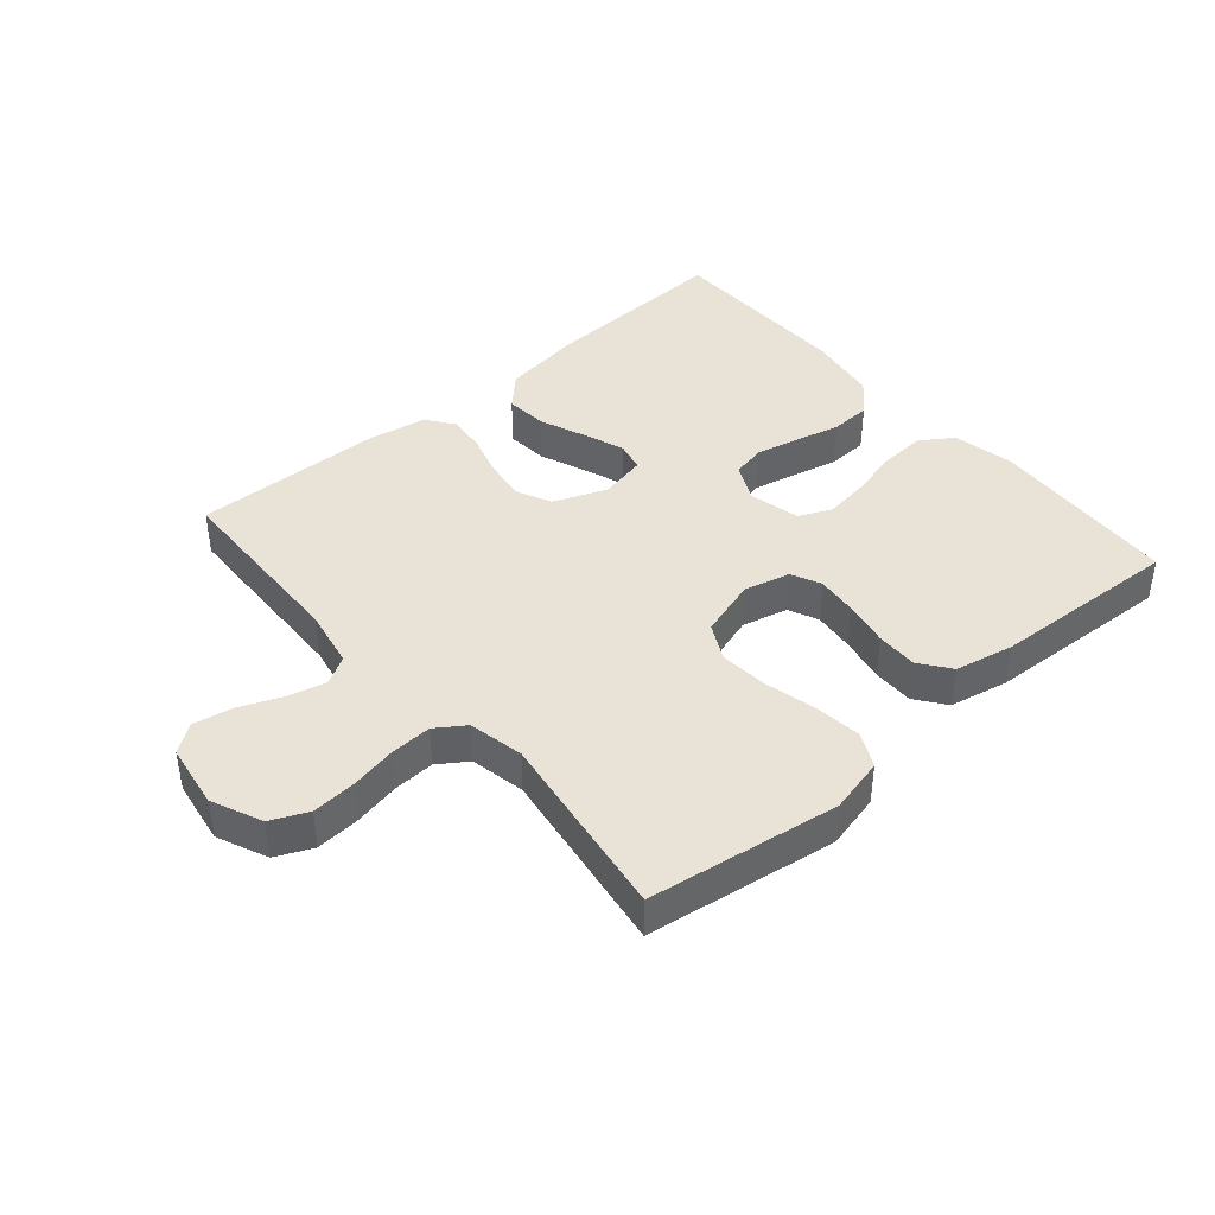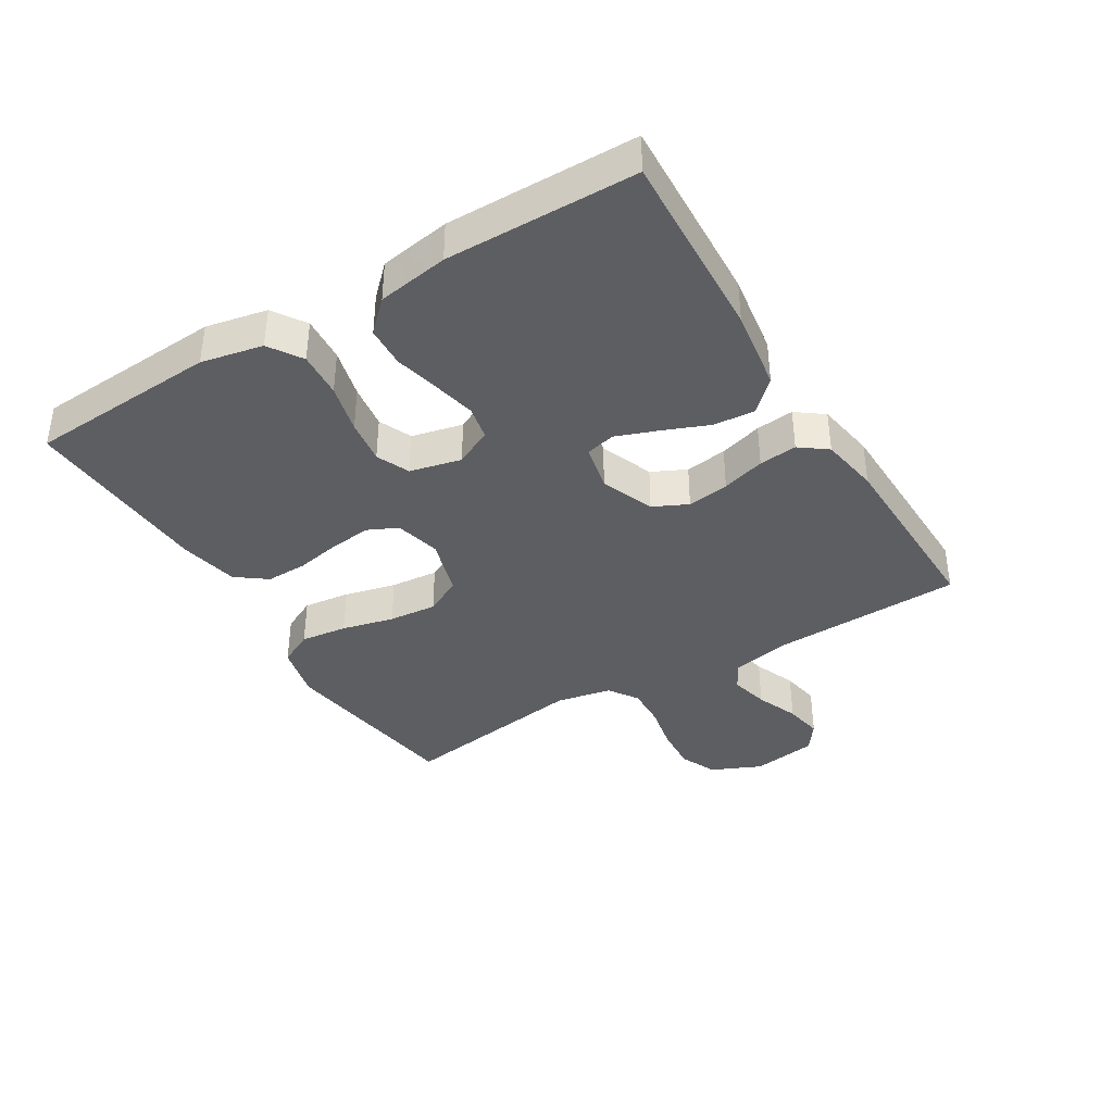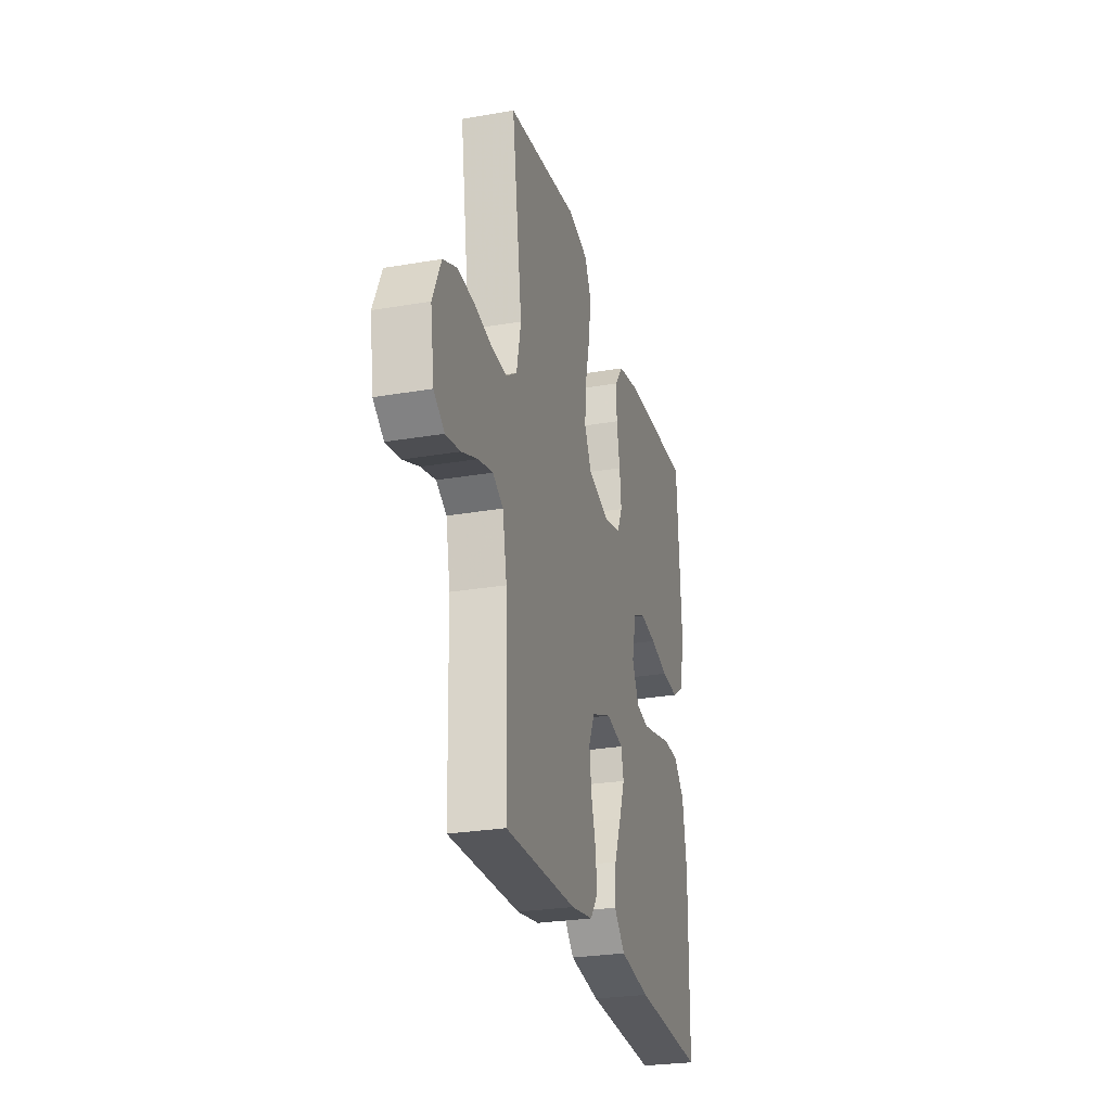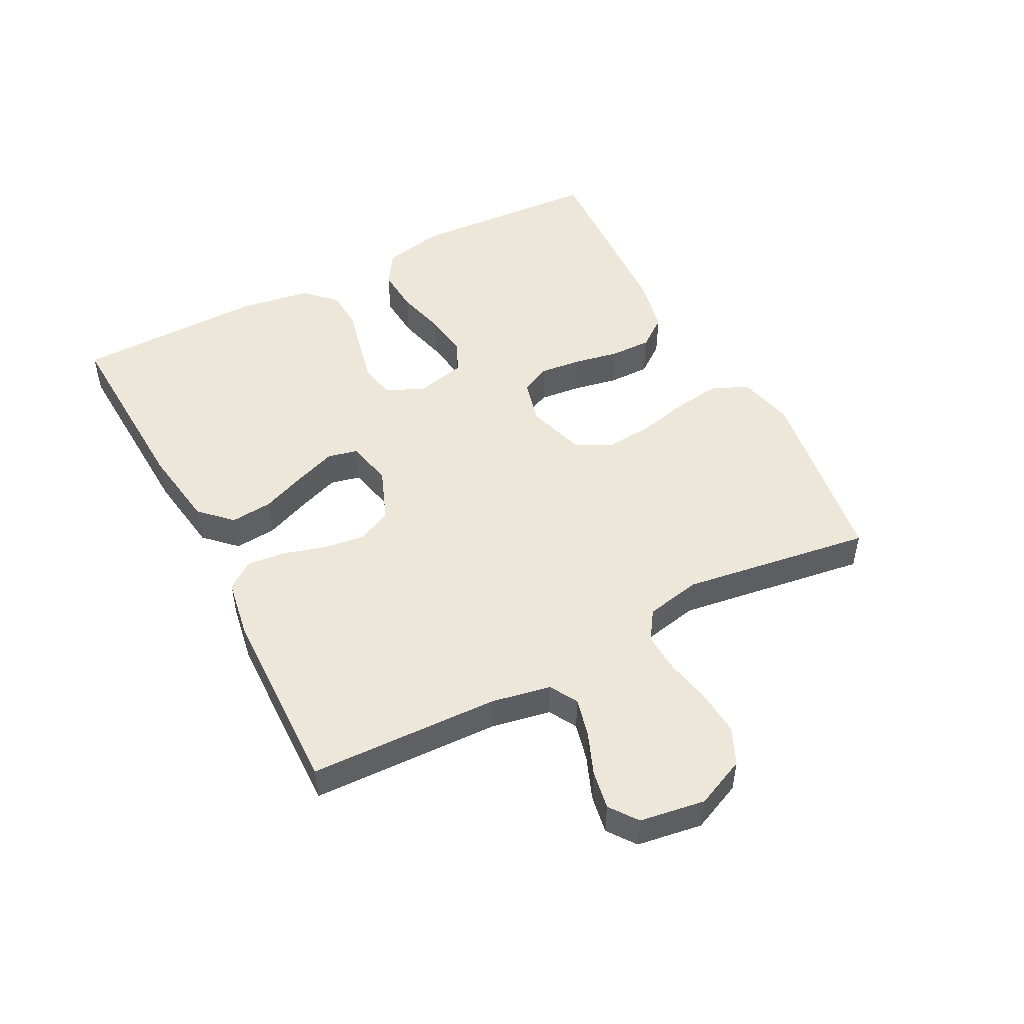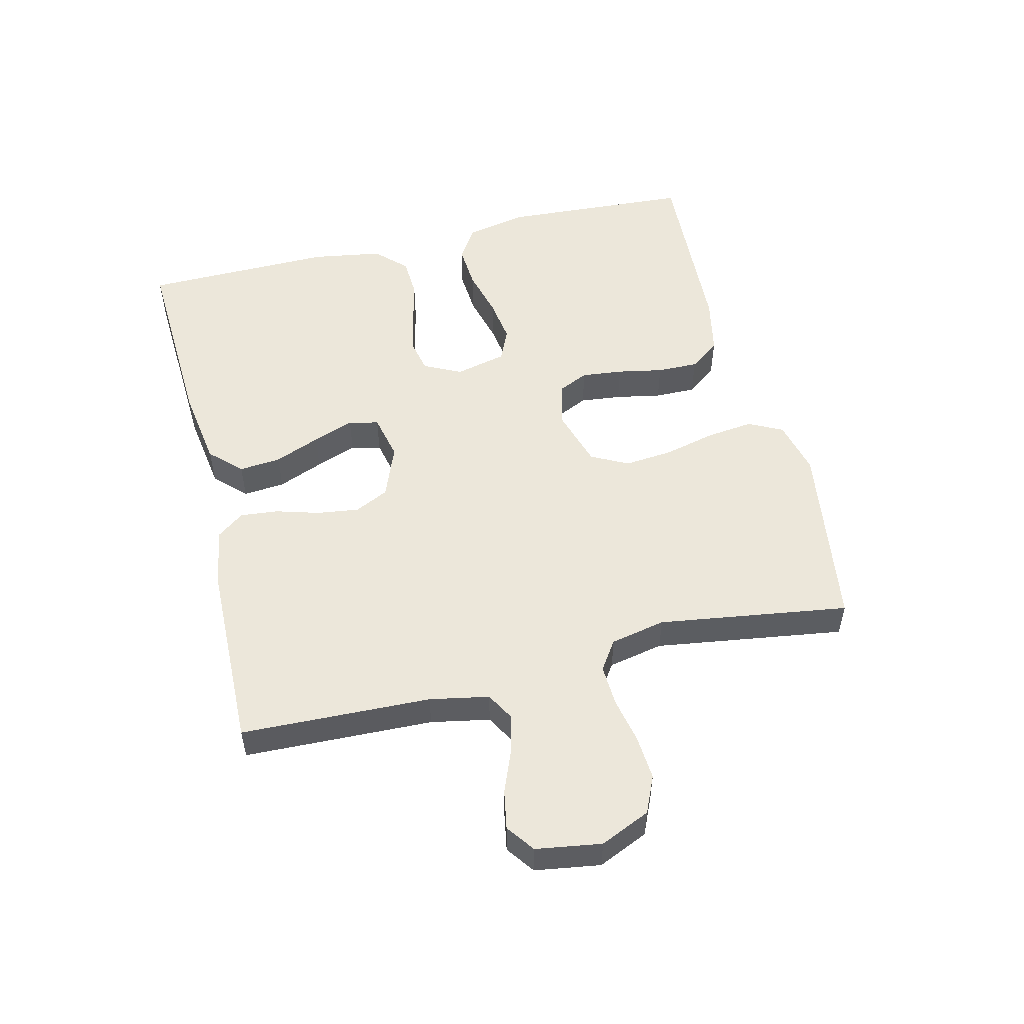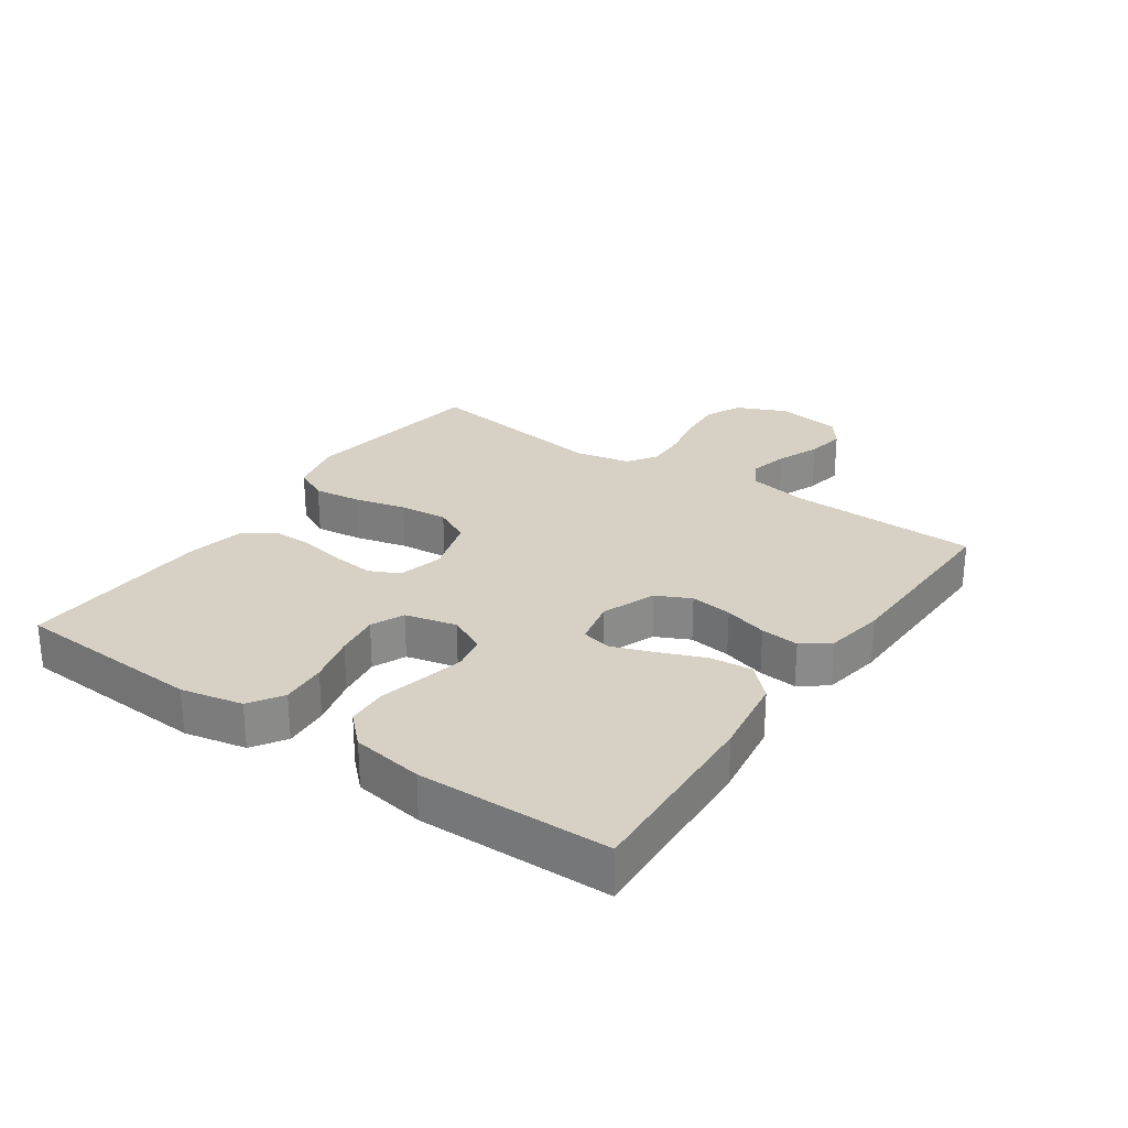
<metadata>
{"format":"obj","ext":"obj","renderer":"f3d","projection":"perspective","resolution":1024,"background":"white","views":[{"elev":41.7,"azim":-40.6,"up":"+Y"},{"elev":-38.5,"azim":121.2,"up":"+Y"},{"elev":-27.2,"azim":-75.2,"up":"+Z"},{"elev":49.6,"azim":-117.6,"up":"+Y"},{"elev":52.6,"azim":-103.7,"up":"+Y"},{"elev":26.8,"azim":124.5,"up":"+Y"}]}
</metadata>
<code>
v -0.5 0.07 0.5
v -0.2 0.07 0.544
v -0.113 0.07 0.523
v -0.086 0.07 0.469
v -0.095 0.07 0.395
v -0.115 0.07 0.313
v -0.122 0.07 0.237
v -0.092 0.07 0.179
v 0 0.07 0.151
v 0.072 0.07 0.169
v 0.094 0.07 0.216
v 0.087 0.07 0.281
v 0.073 0.07 0.353
v 0.072 0.07 0.418
v 0.108 0.07 0.466
v 0.2 0.07 0.485
v 0.5 0.07 0.5
v 0.518 0.07 0.2
v 0.498 0.07 0.103
v 0.446 0.07 0.069
v 0.374 0.07 0.074
v 0.296 0.07 0.094
v 0.226 0.07 0.104
v 0.174 0.07 0.081
v 0.155 0.07 0
v 0.184 0.07 -0.059
v 0.237 0.07 -0.07
v 0.305 0.07 -0.055
v 0.376 0.07 -0.038
v 0.44 0.07 -0.041
v 0.486 0.07 -0.088
v 0.504 0.07 -0.2
v 0.5 0.07 -0.5
v 0.2 0.07 -0.486
v 0.072 0.07 -0.467
v 0.025 0.07 -0.419
v 0.031 0.07 -0.353
v 0.06 0.07 -0.281
v 0.084 0.07 -0.216
v 0.073 0.07 -0.169
v 0 0.07 -0.153
v -0.084 0.07 -0.186
v -0.11 0.07 -0.24
v -0.101 0.07 -0.306
v -0.081 0.07 -0.374
v -0.075 0.07 -0.434
v -0.107 0.07 -0.477
v -0.2 0.07 -0.493
v -0.5 0.07 -0.5
v -0.51 0.07 -0.2
v -0.528 0.07 -0.107
v -0.572 0.07 -0.082
v -0.633 0.07 -0.097
v -0.7 0.07 -0.124
v -0.761 0.07 -0.135
v -0.805 0.07 -0.103
v -0.821 0.07 0
v -0.786 0.07 0.079
v -0.728 0.07 0.105
v -0.658 0.07 0.1
v -0.585 0.07 0.085
v -0.52 0.07 0.082
v -0.474 0.07 0.113
v -0.456 0.07 0.2
v -0.5 0 0.5
v -0.2 0 0.544
v -0.113 0 0.523
v -0.086 0 0.469
v -0.095 0 0.395
v -0.115 0 0.313
v -0.122 0 0.237
v -0.092 0 0.179
v 0 0 0.151
v 0.072 0 0.169
v 0.094 0 0.216
v 0.087 0 0.281
v 0.073 0 0.353
v 0.072 0 0.418
v 0.108 0 0.466
v 0.2 0 0.485
v 0.5 0 0.5
v 0.518 0 0.2
v 0.498 0 0.103
v 0.446 0 0.069
v 0.374 0 0.074
v 0.296 0 0.094
v 0.226 0 0.104
v 0.174 0 0.081
v 0.155 0 0
v 0.184 0 -0.059
v 0.237 0 -0.07
v 0.305 0 -0.055
v 0.376 0 -0.038
v 0.44 0 -0.041
v 0.486 0 -0.088
v 0.504 0 -0.2
v 0.5 0 -0.5
v 0.2 0 -0.486
v 0.072 0 -0.467
v 0.025 0 -0.419
v 0.031 0 -0.353
v 0.06 0 -0.281
v 0.084 0 -0.216
v 0.073 0 -0.169
v 0 0 -0.153
v -0.084 0 -0.186
v -0.11 0 -0.24
v -0.101 0 -0.306
v -0.081 0 -0.374
v -0.075 0 -0.434
v -0.107 0 -0.477
v -0.2 0 -0.493
v -0.5 0 -0.5
v -0.51 0 -0.2
v -0.528 0 -0.107
v -0.572 0 -0.082
v -0.633 0 -0.097
v -0.7 0 -0.124
v -0.761 0 -0.135
v -0.805 0 -0.103
v -0.821 0 0
v -0.786 0 0.079
v -0.728 0 0.105
v -0.658 0 0.1
v -0.585 0 0.085
v -0.52 0 0.082
v -0.474 0 0.113
v -0.456 0 0.2
f 59 60 61
f 58 59 61
f 57 58 61
f 56 57 61
f 55 56 61
f 54 55 61
f 53 54 61
f 52 53 61 62
f 51 52 62 63
f 48 49 50
f 47 48 50
f 46 47 50
f 45 46 50
f 44 45 50
f 50 51 63
f 44 50 63
f 43 44 63
f 36 37 38
f 35 36 38
f 34 35 38
f 33 34 38
f 32 33 38
f 31 32 38
f 30 31 38
f 29 30 38
f 28 29 38
f 27 28 38 39
f 26 27 39 40
f 20 21 22
f 19 20 22
f 18 19 22
f 17 18 22
f 16 17 22
f 15 16 22
f 14 15 22
f 13 14 22
f 12 13 22
f 11 12 22 23
f 10 11 23 24
f 4 5 6
f 3 4 6
f 2 3 6
f 1 2 6
f 64 1 6
f 64 6 7
f 64 7 8
f 63 64 8
f 43 63 8
f 42 43 8
f 41 42 8 9
f 40 41 9
f 26 40 9
f 25 26 9
f 9 10 24 25
f 125 124 123
f 125 123 122
f 125 122 121
f 125 121 120
f 125 120 119
f 125 119 118
f 125 118 117
f 126 125 117 116
f 127 126 116 115
f 114 113 112
f 114 112 111
f 114 111 110
f 114 110 109
f 114 109 108
f 127 115 114
f 127 114 108
f 127 108 107
f 102 101 100
f 102 100 99
f 102 99 98
f 102 98 97
f 102 97 96
f 102 96 95
f 102 95 94
f 102 94 93
f 102 93 92
f 103 102 92 91
f 104 103 91 90
f 86 85 84
f 86 84 83
f 86 83 82
f 86 82 81
f 86 81 80
f 86 80 79
f 86 79 78
f 86 78 77
f 86 77 76
f 87 86 76 75
f 88 87 75 74
f 70 69 68
f 70 68 67
f 70 67 66
f 70 66 65
f 70 65 128
f 71 70 128
f 72 71 128
f 72 128 127
f 72 127 107
f 72 107 106
f 73 72 106 105
f 73 105 104
f 73 104 90
f 73 90 89
f 89 88 74 73
f 1 65 66 2
f 2 66 67 3
f 3 67 68 4
f 4 68 69 5
f 5 69 70 6
f 6 70 71 7
f 7 71 72 8
f 8 72 73 9
f 9 73 74 10
f 10 74 75 11
f 11 75 76 12
f 12 76 77 13
f 13 77 78 14
f 14 78 79 15
f 15 79 80 16
f 16 80 81 17
f 17 81 82 18
f 18 82 83 19
f 19 83 84 20
f 20 84 85 21
f 21 85 86 22
f 22 86 87 23
f 23 87 88 24
f 24 88 89 25
f 25 89 90 26
f 26 90 91 27
f 27 91 92 28
f 28 92 93 29
f 29 93 94 30
f 30 94 95 31
f 31 95 96 32
f 32 96 97 33
f 33 97 98 34
f 34 98 99 35
f 35 99 100 36
f 36 100 101 37
f 37 101 102 38
f 38 102 103 39
f 39 103 104 40
f 40 104 105 41
f 41 105 106 42
f 42 106 107 43
f 43 107 108 44
f 44 108 109 45
f 45 109 110 46
f 46 110 111 47
f 47 111 112 48
f 48 112 113 49
f 49 113 114 50
f 50 114 115 51
f 51 115 116 52
f 52 116 117 53
f 53 117 118 54
f 54 118 119 55
f 55 119 120 56
f 56 120 121 57
f 57 121 122 58
f 58 122 123 59
f 59 123 124 60
f 60 124 125 61
f 61 125 126 62
f 62 126 127 63
f 63 127 128 64
f 64 128 65 1

</code>
